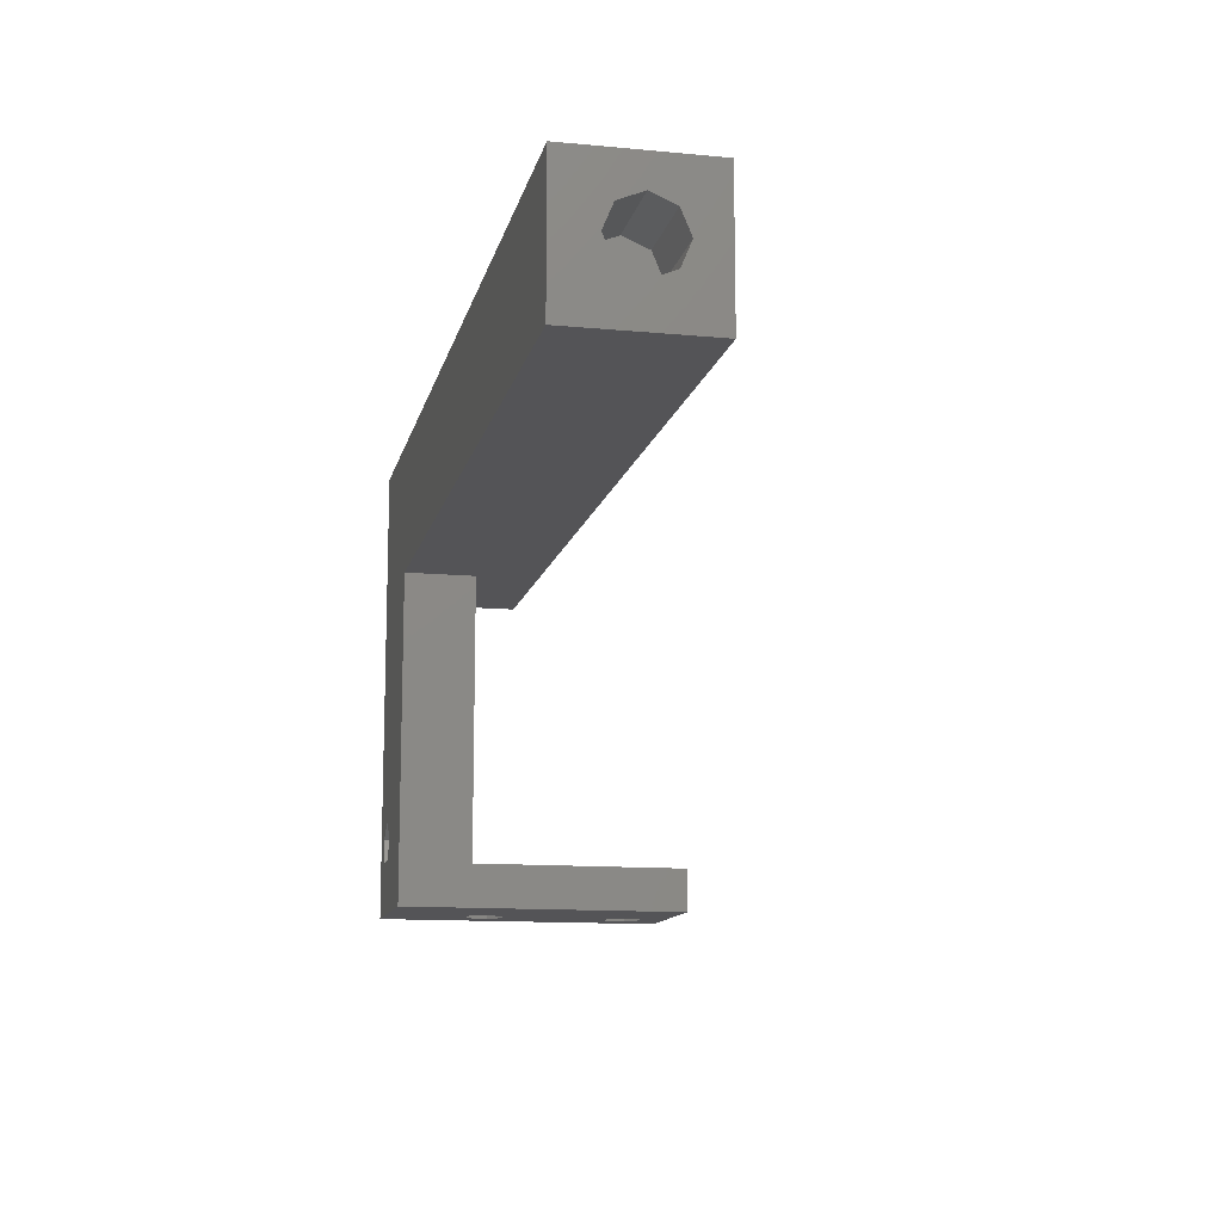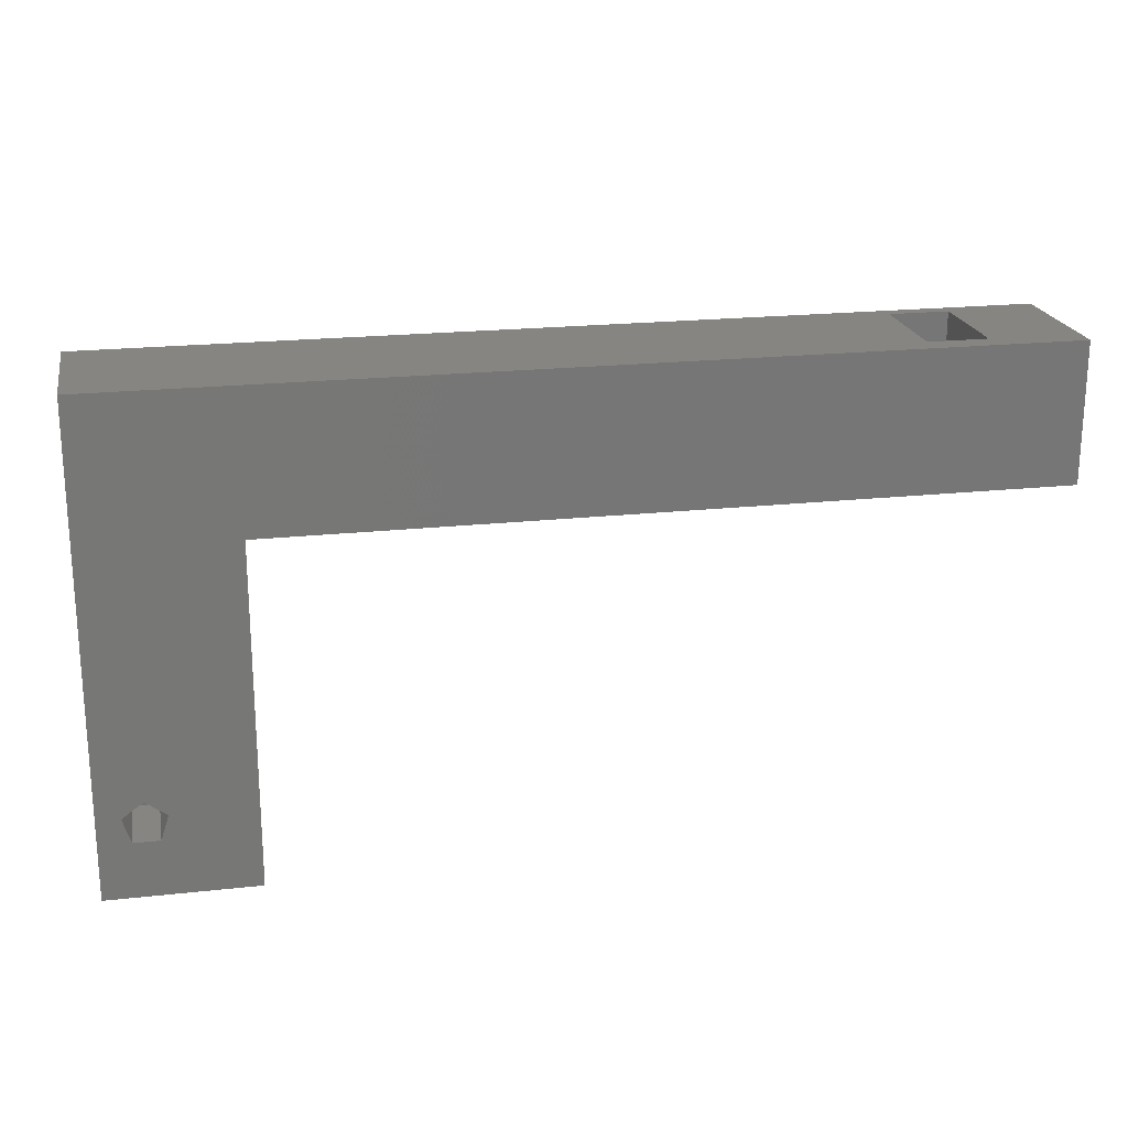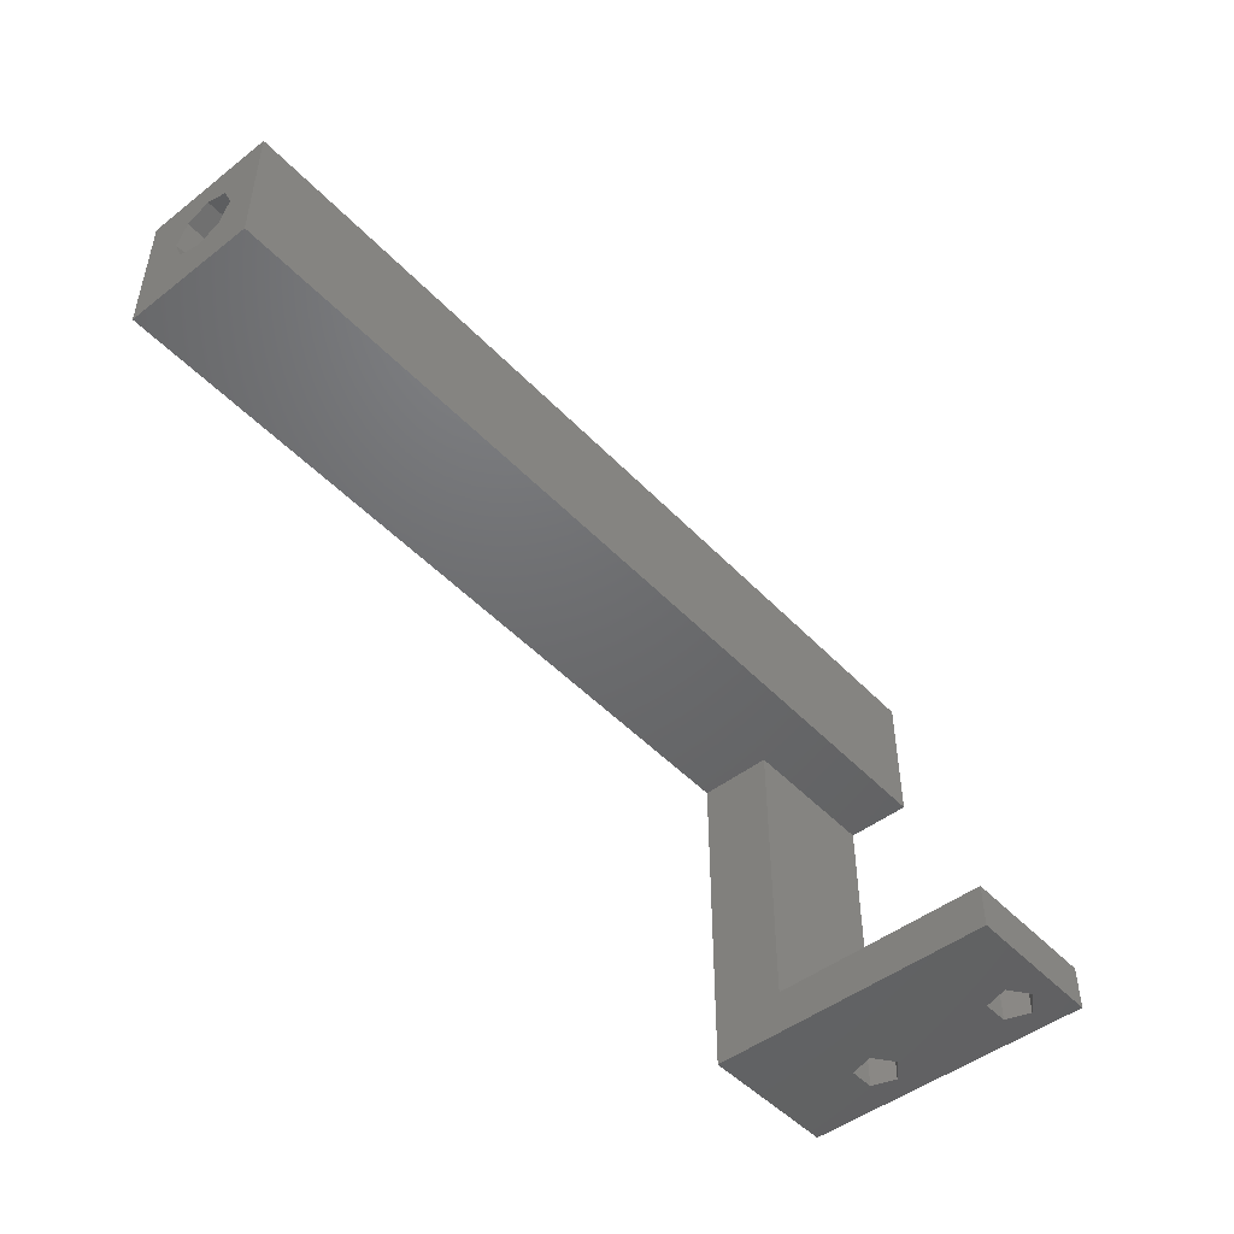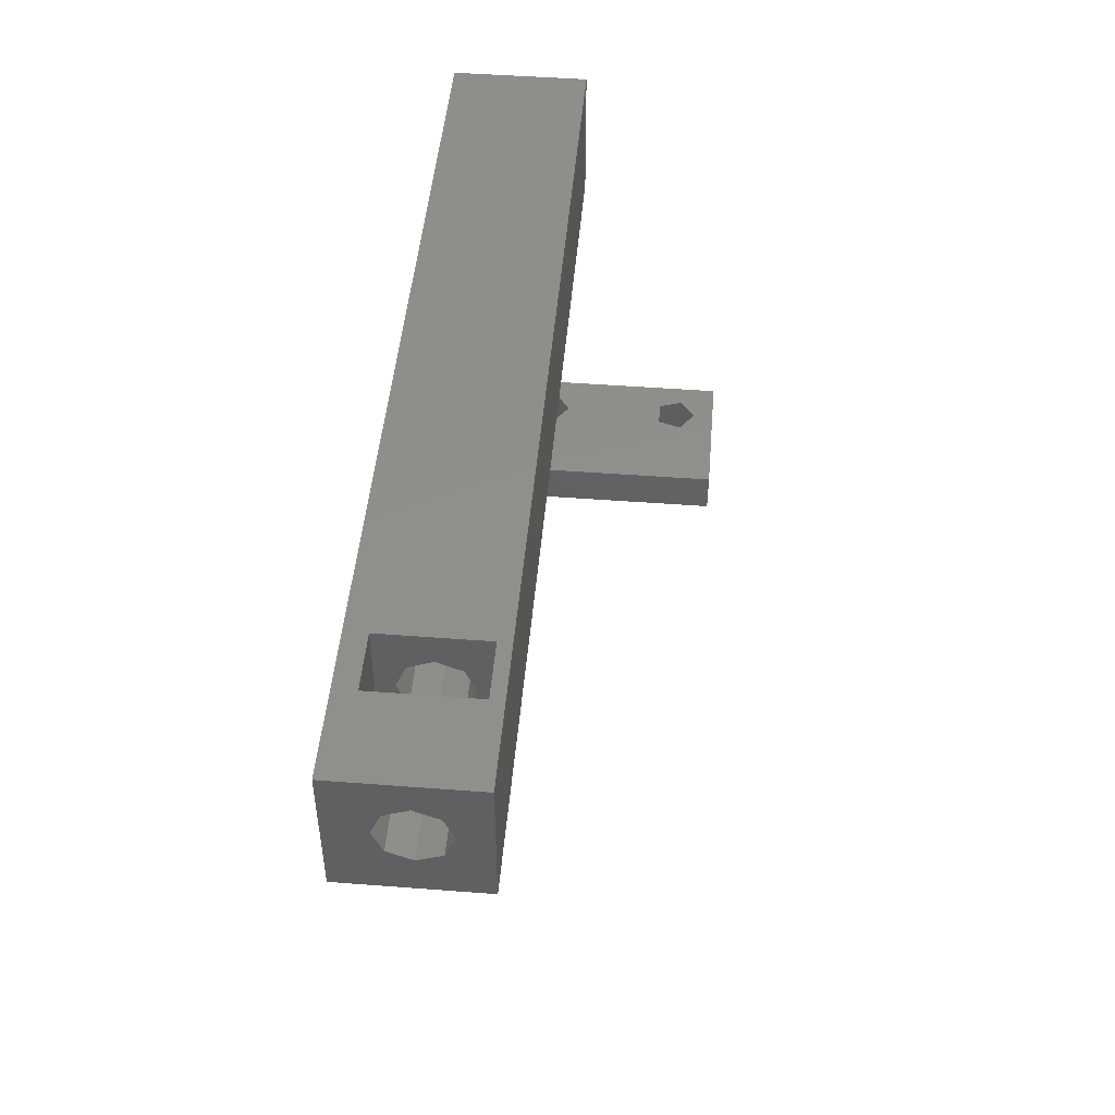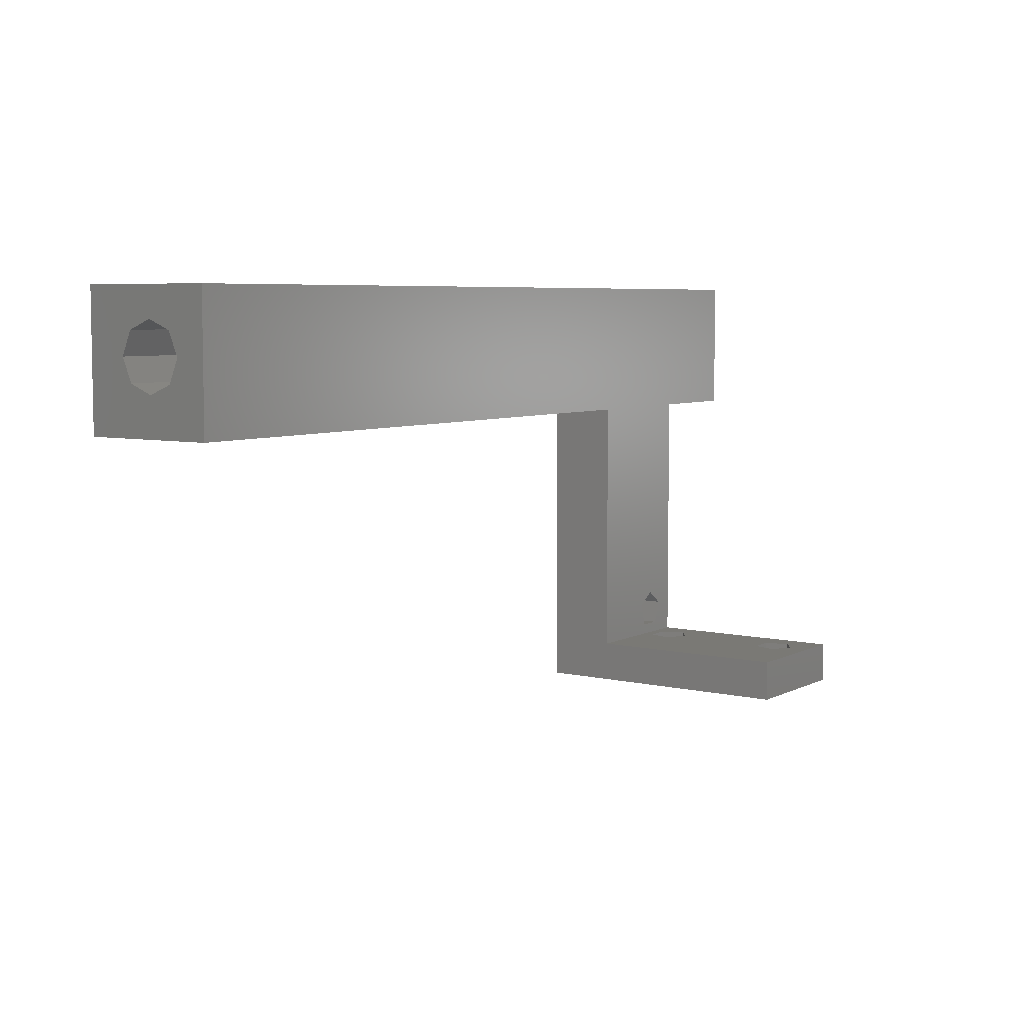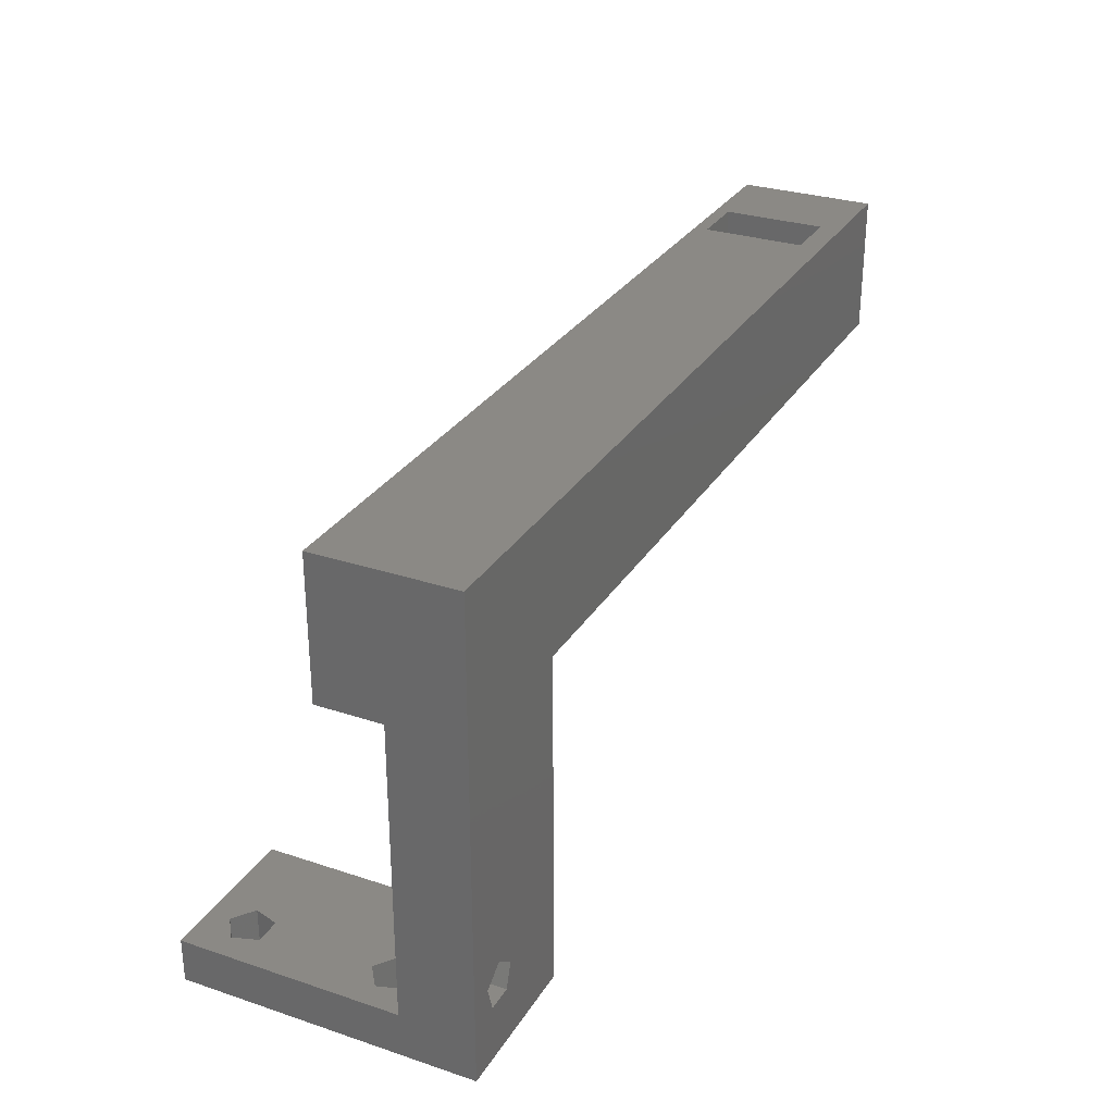
<metadata>
{"format":"stl","ext":"stl","renderer":"f3d","projection":"perspective","resolution":1024,"background":"white","views":[{"elev":-12.5,"azim":-102.4,"up":"+Y"},{"elev":20.9,"azim":168.9,"up":"+Y"},{"elev":-48.0,"azim":-49.1,"up":"+Y"},{"elev":47.9,"azim":-85.1,"up":"+Y"},{"elev":6.1,"azim":-55.1,"up":"+Y"},{"elev":29.4,"azim":116.0,"up":"+Y"}]}
</metadata>
<code>
# stl→obj: 93 verts, 198 faces
v 10 -16 10
v 1.107e-15 -16 10
v 10 -13 10
v 1.773e-15 -13 10
v -2.668e-15 -13 10
v 5.573 -10.54 10
v 1.773e-15 7 10
v -52 7 10
v -52 16.4 10
v 10 16.4 10
v 10 7 10
v 7 -9.5 10
v 6.118 -12.21 10
v 7.882 -12.21 10
v 8.427 -10.54 10
v 8.427 -16 17.46
v 10 -16 30
v 7.882 -16 25.79
v 6.118 -16 25.79
v 5.573 -16 27.46
v 4.654e-15 -16 30
v 7.882 -16 15.79
v 7 -16 18.5
v 6.118 -16 15.79
v 5.573 -16 17.46
v 8.427 -16 27.46
v 7 -16 28.5
v 10 -13 30
v 10 -13 15
v 6.118 -13 15.79
v 2.66e-15 -13 15
v 6.118 -13 25.79
v 5.32e-15 -13 30
v 7.882 -13 15.79
v 5.573 -13 17.46
v 8.427 -13 17.46
v 7 -13 18.5
v 7.882 -13 25.79
v 5.573 -13 27.46
v 7 -13 28.5
v 8.427 -13 27.46
v 10 7 15
v 10 7 19.4
v 10 16.4 19.4
v -42 16.4 18.5
v -42 16.4 11.5
v -46 16.4 11.5
v -52 16.4 19.4
v -46 16.4 18.5
v -52 13.63 16.63
v -52 7 19.4
v -52 10.37 13.37
v -52 12 12.7
v -52 10.37 16.63
v -52 12 17.3
v -52 13.63 13.37
v -52 9.7 15
v -52 14.3 15
v 2.66e-15 7 15
v -1.781e-15 -13 15
v 5.573 -10.54 15
v 6.118 -12.21 15
v 7.882 -12.21 15
v 7 -9.5 15
v 8.427 -10.54 15
v -46 8.5 11.5
v -42 8.5 11.5
v -46 12 17.3
v -46 8.5 18.5
v -46 10.37 16.63
v -46 9.7 15
v -46 10.37 13.37
v -46 13.63 13.37
v -46 12 12.7
v -46 13.63 16.63
v -46 14.3 15
v -42 8.5 18.5
v -42 10.37 16.63
v -42 12 17.3
v -42 12 12.7
v -42 13.63 13.37
v -42 10.37 13.37
v -42 14.3 15
v -42 13.63 16.63
v -42 9.7 15
v -25 13.63 13.37
v -25 12 12.7
v -25 10.37 13.37
v -25 9.7 15
v -25 10.37 16.63
v -25 12 17.3
v -25 13.63 16.63
v -25 14.3 15
f 1 2 3
f 3 2 4
f 3 4 5
f 6 5 7
f 7 8 9
f 7 9 10
f 7 10 11
f 6 7 12
f 3 5 13
f 3 13 14
f 3 14 15
f 3 15 7
f 15 12 7
f 13 5 6
f 3 7 11
f 16 1 17
f 18 2 17
f 19 20 21
f 2 1 22
f 23 16 17
f 2 22 24
f 2 25 17
f 2 24 25
f 22 1 16
f 26 18 17
f 19 2 18
f 27 26 17
f 21 2 19
f 21 27 17
f 21 20 27
f 25 23 17
f 17 1 3
f 28 17 3
f 28 3 29
f 30 29 31
f 32 31 33
f 34 29 30
f 35 30 31
f 36 29 34
f 28 29 36
f 35 28 37
f 38 31 32
f 38 35 31
f 39 32 33
f 28 35 38
f 40 28 41
f 28 38 41
f 28 40 33
f 40 39 33
f 37 28 36
f 29 3 11
f 42 29 11
f 42 11 10
f 43 42 44
f 44 42 10
f 45 44 46
f 47 9 48
f 49 47 48
f 10 9 46
f 10 46 44
f 44 45 48
f 45 49 48
f 46 9 47
f 50 51 48
f 8 51 52
f 8 52 9
f 52 53 9
f 54 51 55
f 9 56 48
f 57 51 54
f 56 58 48
f 55 51 50
f 58 50 48
f 52 51 57
f 56 9 53
f 8 7 59
f 43 8 59
f 42 43 59
f 43 51 8
f 5 60 7
f 7 60 59
f 5 4 31
f 60 5 31
f 2 21 4
f 31 21 33
f 4 21 31
f 6 61 62
f 13 6 62
f 63 14 62
f 62 14 13
f 12 64 61
f 6 12 61
f 65 64 12
f 15 65 12
f 65 15 63
f 63 15 14
f 21 17 28
f 33 21 28
f 34 30 24
f 22 34 24
f 36 34 16
f 16 34 22
f 37 36 23
f 23 36 16
f 37 23 35
f 35 23 25
f 30 35 25
f 24 30 25
f 41 38 26
f 26 38 18
f 38 32 19
f 18 38 19
f 40 41 27
f 27 41 26
f 40 27 39
f 39 27 20
f 32 39 20
f 19 32 20
f 65 29 42
f 60 31 59
f 59 31 42
f 61 64 42
f 31 29 63
f 64 65 42
f 31 63 62
f 31 61 42
f 31 62 61
f 63 29 65
f 51 43 44
f 48 51 44
f 46 47 66
f 67 46 66
f 68 49 69
f 70 68 69
f 66 71 69
f 66 72 71
f 73 74 47
f 75 49 68
f 47 49 75
f 47 75 76
f 66 74 72
f 66 47 74
f 71 70 69
f 76 73 47
f 49 45 69
f 69 45 77
f 78 77 79
f 80 46 67
f 81 46 80
f 82 80 67
f 45 46 83
f 45 83 84
f 45 84 79
f 45 79 77
f 77 85 67
f 85 82 67
f 83 46 81
f 85 77 78
f 57 71 52
f 52 71 72
f 53 52 72
f 74 53 72
f 54 70 57
f 57 70 71
f 55 68 54
f 54 68 70
f 55 50 68
f 68 50 75
f 75 50 58
f 76 75 58
f 76 58 56
f 73 76 56
f 73 56 53
f 74 73 53
f 69 77 66
f 66 77 67
f 86 81 80
f 87 86 80
f 80 82 88
f 87 80 88
f 85 89 82
f 82 89 88
f 78 90 85
f 85 90 89
f 79 91 78
f 78 91 90
f 79 84 91
f 91 84 92
f 92 84 83
f 93 92 83
f 93 83 81
f 86 93 81
f 89 90 88
f 88 90 91
f 88 91 92
f 88 92 93
f 88 93 86
f 88 86 87

</code>
